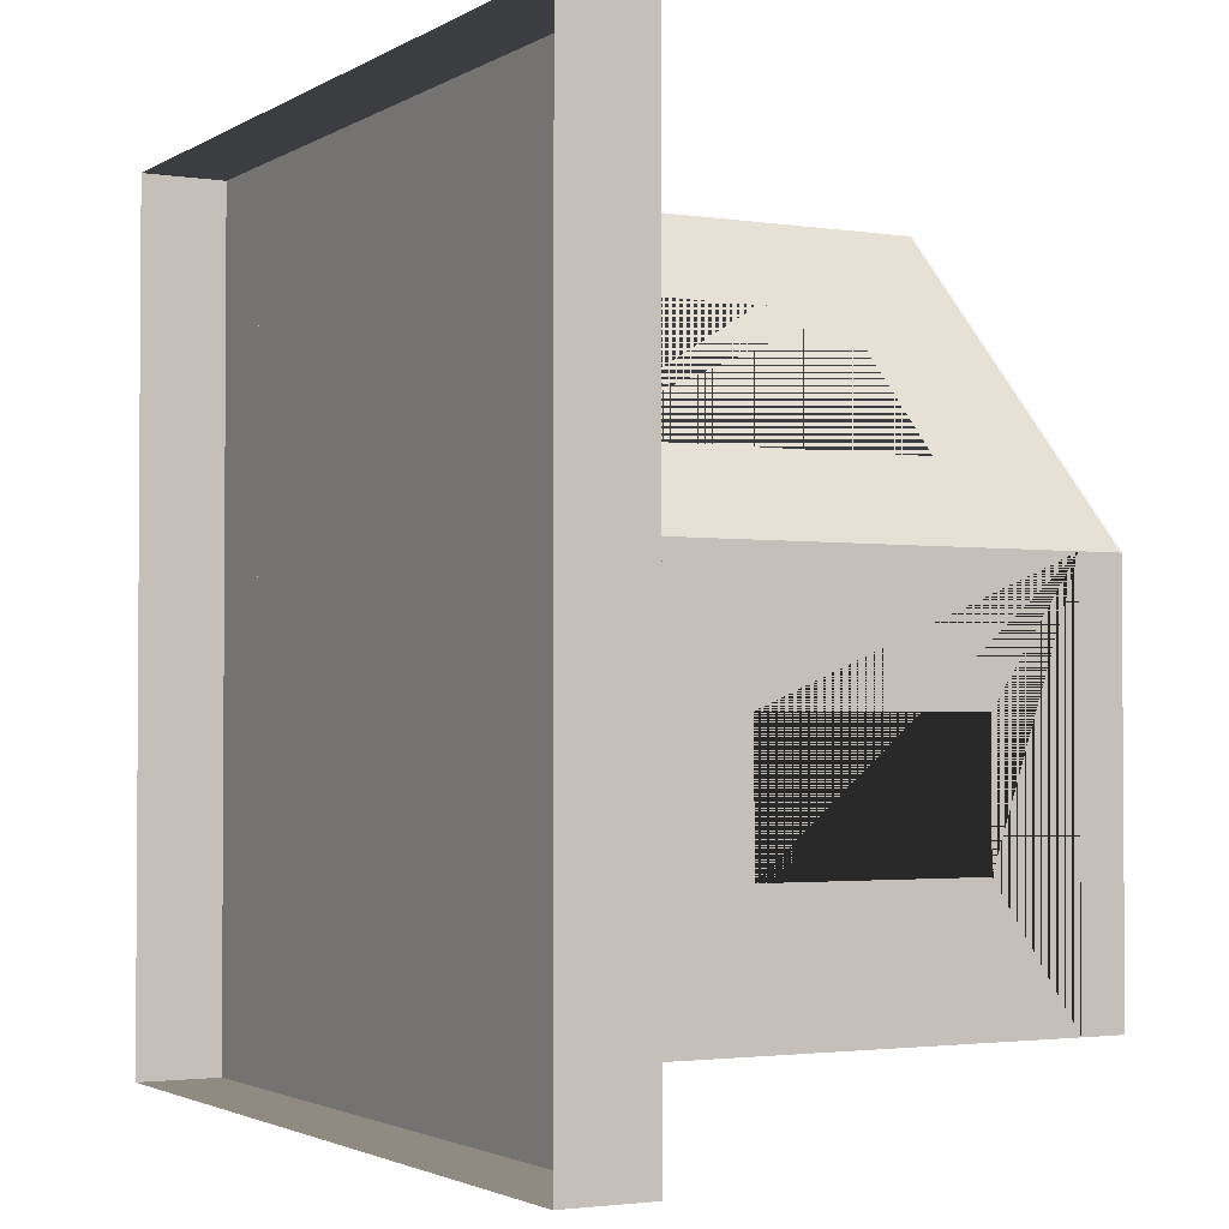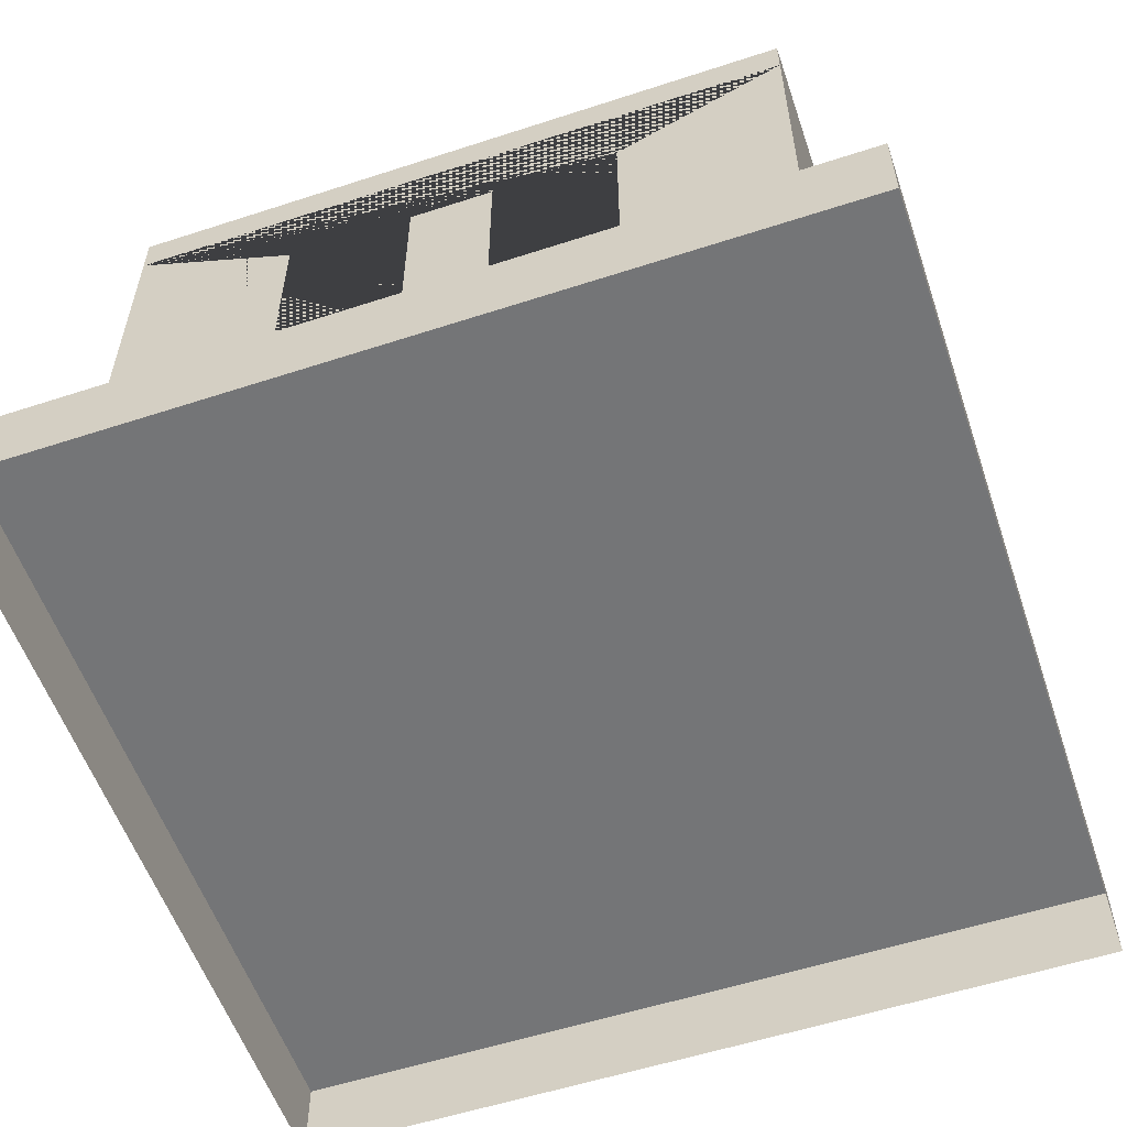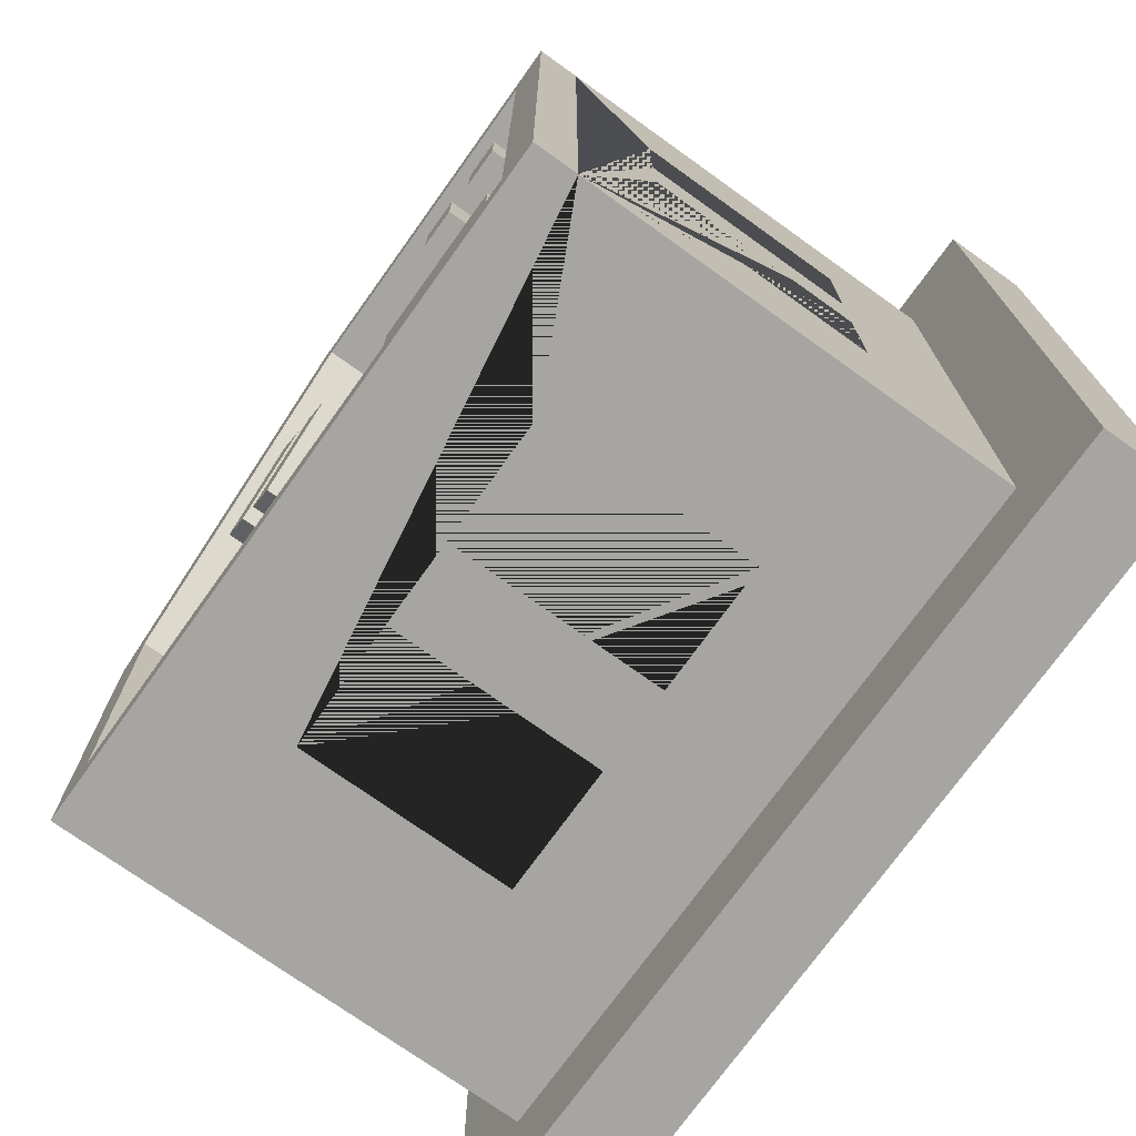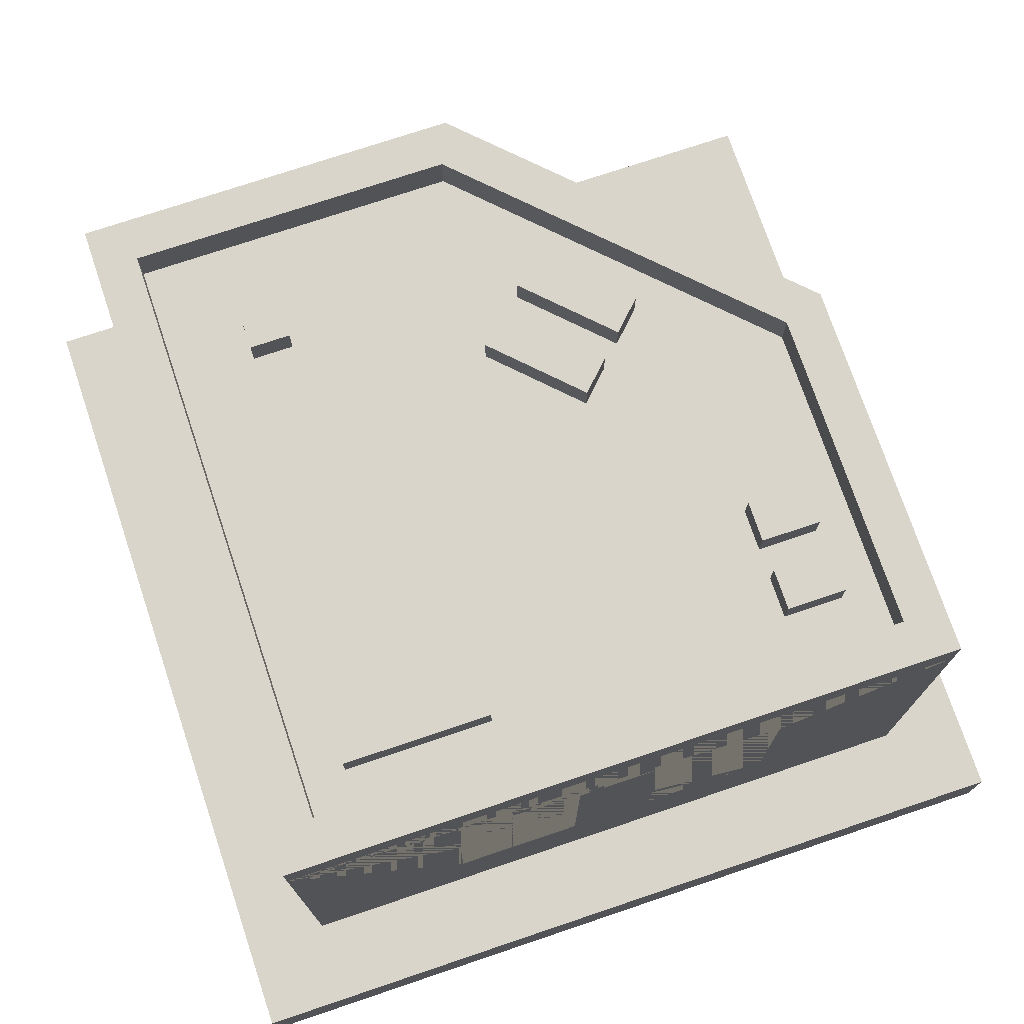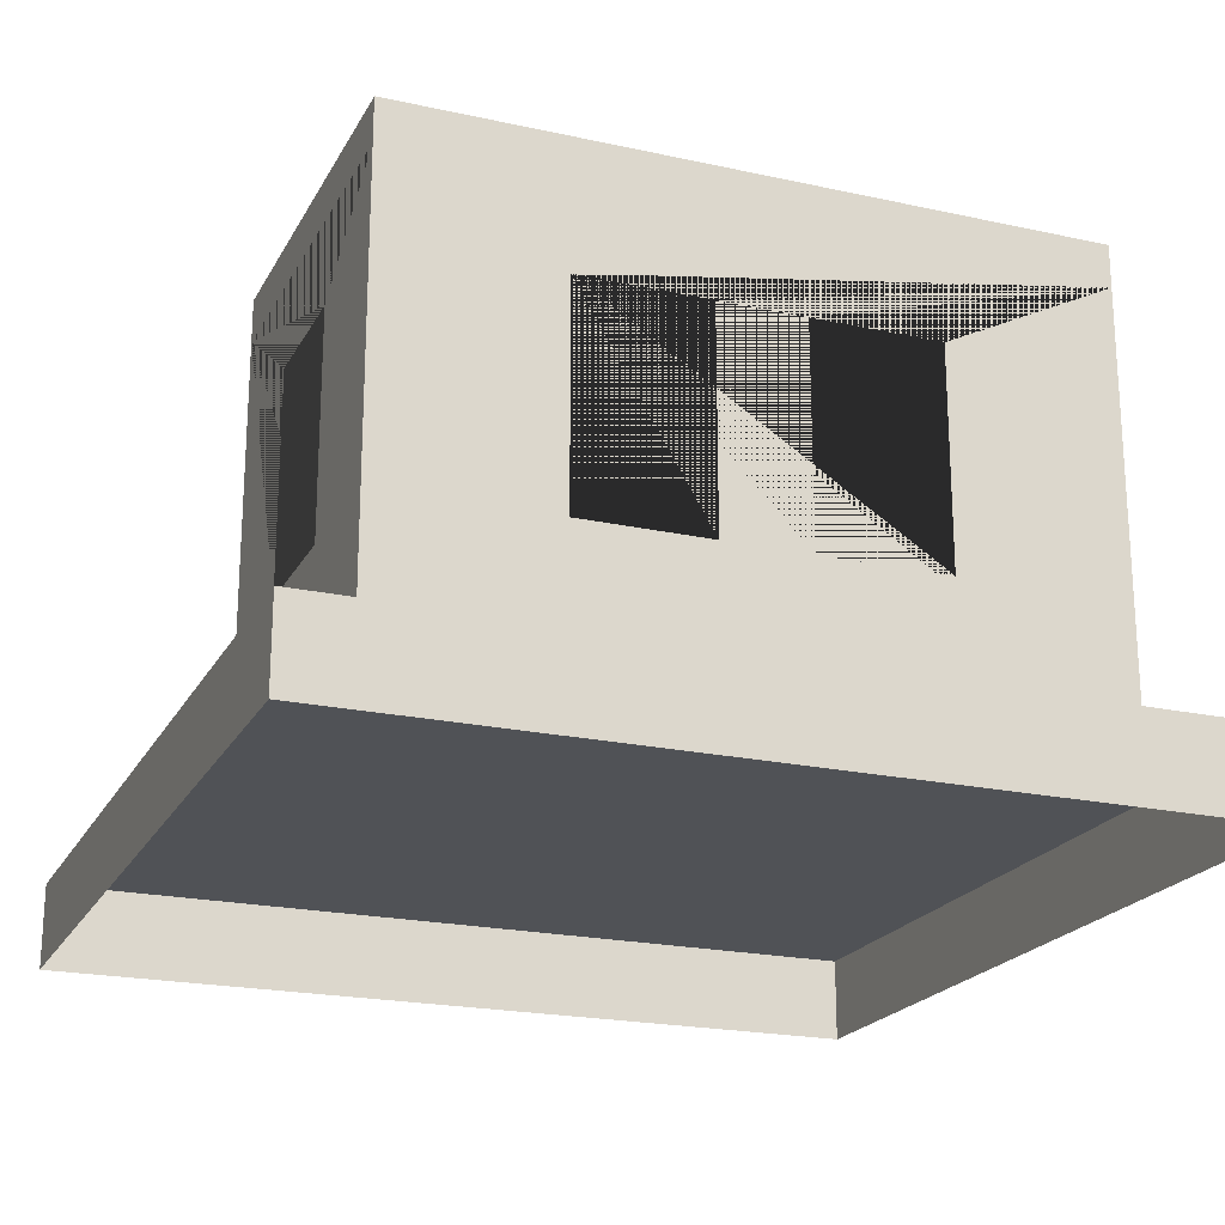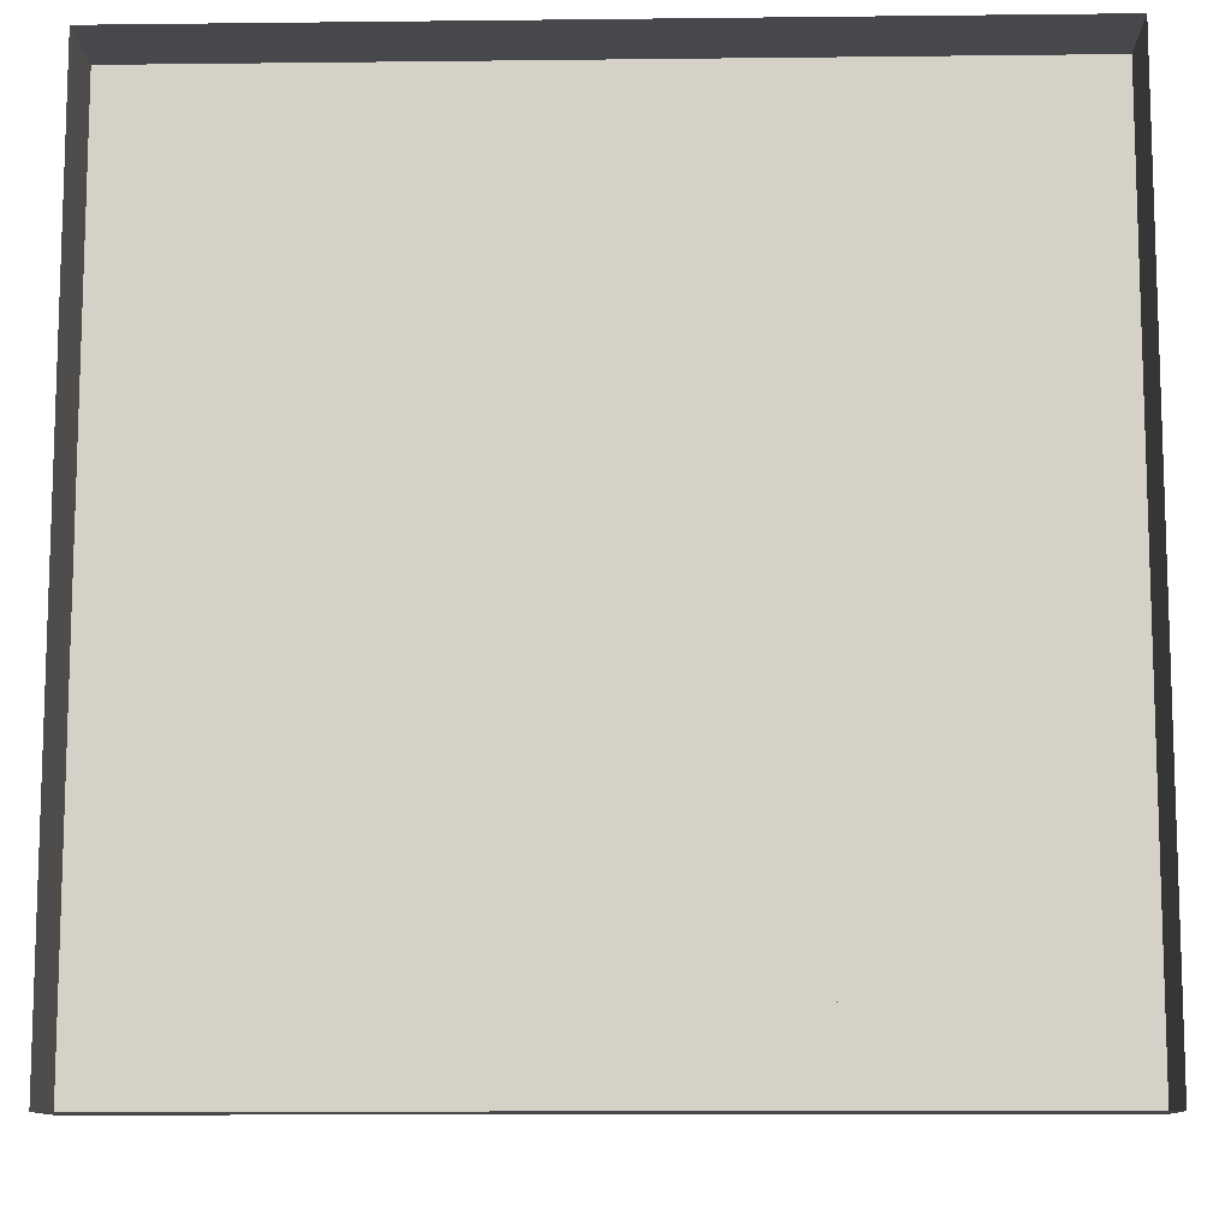
<metadata>
{"format":"obj","ext":"obj","renderer":"f3d","projection":"perspective","resolution":1024,"background":"white","views":[{"elev":-2.3,"azim":61.7,"up":"+Z"},{"elev":-56.5,"azim":-71.2,"up":"+Y"},{"elev":-73.7,"azim":-125.6,"up":"+Z"},{"elev":74.3,"azim":-108.6,"up":"+Y"},{"elev":-21.0,"azim":158.5,"up":"+Y"},{"elev":-11.1,"azim":1.6,"up":"+Z"}]}
</metadata>
<code>
o Building_10_Base_Extra_(Blue)
v 0.4 1 -0.7
v -0.8 0.2 0.8
v 0.4 0.496 -0.7
v -0.7 1.2 0.7
v -0.8 0.2 -0.8
v -0.7 1.2 -0.7
v 0.1 1 -0.7
v 0.8 0.2 -0.8
v 0.7 1.2 -0.7
v 0.1 0.496 -0.7
v 0.8 0.2 0.1
v 0.1 0.2 0.8
v -0.5 1 0.7
v 0.05858 1.2 0.7
v 0.7 1.2 0.05858
v -0.5 0.496 0.7
v -0.8 1.2 0.8
v -0.8 1.2 -0.8
v 0.8 1.2 -0.8
v -0.2 1 0.7
v -0.2 0.496 0.7
v 0.8 1.2 0.1
v 0.1 1.2 0.8
v -0.8 1.3 0.8
v -0.8 1.3 -0.8
v 0.7 1 -0.2
v 0.7 0.496 -0.2
v 0.8 1.3 -0.8
v 0.8 1.3 0.1
v 0.1 1.3 0.8
v 0.7 1 -0.5
v -0.7 1.3 0.7
v 0.7 0.496 -0.5
v -0.7 1.3 -0.7
v 0.7 1.3 -0.7
v 0.7 1.3 0.05858
v -0.1 1 -0.7
v 0.05858 1.3 0.7
v -0.1 0.496 -0.7
v -0.4 1 -0.7
v -0.4 0.496 -0.7
v -0.7 1 -0.4
v -0.7 0.496 -0.4
v -0.7 1 -0.1
v -0.7 0.496 -0.1
v -0.7 1 0.1
v -0.7 0.496 0.1
v -0.7 1 0.4
v -0.7 0.496 0.4
v 0.2326 1 0.526
v 0.546 1 0.2126
v -0.8 0.496 0.4
v -0.8 1 0.4
v -0.8 1 0.1
v -0.8 1 -0.1
v -0.8 1 -0.4
v -0.8 0.496 0.1
v -0.8 0.496 -0.1
v -0.8 0.496 -0.4
v -0.4 1 -0.8
v -0.4 0.496 -0.8
v -0.1 1 -0.8
v 0.4 1 -0.8
v 0.1 1 -0.8
v -0.1 0.496 -0.8
v 0.4 0.496 -0.8
v 0.1 0.496 -0.8
v -0.5 1 0.8
v -0.2 1 0.8
v -0.2 0.496 0.8
v -0.5 0.496 0.8
v 0.8 1 -0.2
v 0.8 1 -0.5
v 0.8 0.496 -0.2
v 0.8 0.496 -0.5
v 0.3033 0.2 0.5967
v 0.6167 0.2 0.2833
v 0.3033 1 0.5967
v 0.6167 1 0.2833
v 0.2326 0.2 0.526
v 0.546 0.2 0.2126
v -0.5851 1.178 0.6071
v -0.5851 1.278 0.6071
v -0.5851 1.178 0.4671
v -0.5851 1.278 0.4671
v -0.4891 1.178 0.6071
v -0.4891 1.278 0.6071
v -0.4891 1.178 0.4671
v -0.4891 1.278 0.4671
v -0.4155 1.178 0.6071
v -0.4155 1.278 0.6071
v -0.4155 1.178 0.4671
v -0.4155 1.278 0.4671
v -0.3195 1.178 0.6071
v -0.3195 1.278 0.6071
v -0.3195 1.178 0.4671
v -0.3195 1.278 0.4671
v 0.3069 1.178 0.08198
v 0.3069 1.278 0.08198
v 0.1187 1.178 0.2702
v 0.1187 1.278 0.2702
v 0.239 1.178 0.0141
v 0.239 1.278 0.0141
v 0.05078 1.178 0.2023
v 0.05078 1.278 0.2023
v 0.4254 1.178 0.2005
v 0.4254 1.278 0.2005
v 0.2372 1.178 0.3887
v 0.2372 1.278 0.3887
v 0.3575 1.178 0.1326
v 0.3575 1.278 0.1326
v 0.1693 1.178 0.3209
v 0.1693 1.278 0.3209
v -0.6011 1.178 -0.2513
v -0.6011 1.278 -0.2513
v -0.6011 1.178 -0.6013
v -0.6011 1.278 -0.6013
v -0.2459 1.178 -0.2513
v -0.2459 1.278 -0.2513
v -0.2459 1.178 -0.6013
v -0.2459 1.278 -0.6013
v 0.5489 1.178 -0.4149
v 0.5489 1.278 -0.4149
v 0.4089 1.178 -0.4149
v 0.4089 1.278 -0.4149
v 0.5489 1.178 -0.5109
v 0.5489 1.278 -0.5109
v 0.4089 1.178 -0.5109
v 0.4089 1.278 -0.5109
v 1 0.2 -1
v 1 0 -1
v 1 0.2 1
v 1 0 1
v -1 0.2 -1
v -1 0 -1
v -1 0.2 1
v -1 0 1
f 53 17 18 56 55 54
f 18 5 2 17 53 52 57 54 55 58 59 56
f 18 19 63 64 62 60
f 63 19 8 5 18 60 61 65 62 64 67 66
f 68 17 2 12 23 69 70 71
f 69 23 17 68
f 15 9 6 4 14
f 22 11 8 19 73 75 74 72
f 73 19 22 72
f 77 11 22 23 12 76 78 79
f 19 18 25 28
f 4 6 34 32
f 9 15 36 35
f 17 23 30 24
f 23 22 29 30
f 32 34 25 24
f 34 35 28 25
f 36 38 30 29
f 35 36 29 28
f 38 32 24 30
f 14 4 32 38
f 18 17 24 25
f 6 9 35 34
f 22 19 28 29
f 15 14 38 36
f 66 3 1 63
f 64 7 10 67
f 7 1 3 10
f 1 7 64 63
f 67 10 3 66
f 16 13 68 71
f 20 21 70 69
f 20 13 16 21
f 68 13 20 69
f 70 21 16 71
f 74 27 26 72
f 73 31 33 75
f 31 26 27 33
f 72 26 31 73
f 75 33 27 74
f 39 37 62 65
f 60 40 41 61
f 40 37 39 41
f 37 40 60 62
f 61 41 39 65
f 43 42 56 59
f 44 45 58 55
f 44 42 43 45
f 42 44 55 56
f 45 43 59 58
f 57 47 46 54
f 48 49 52 53
f 48 46 47 49
f 46 48 53 54
f 52 49 47 57
f 80 50 78 76
f 79 51 81 77
f 81 51 50 80
f 50 51 79 78
f 82 83 85 84
f 84 85 89 88
f 88 89 87 86
f 86 87 83 82
f 89 85 83 87
f 90 91 93 92
f 92 93 97 96
f 96 97 95 94
f 94 95 91 90
f 97 93 91 95
f 98 99 101 100
f 100 101 105 104
f 104 105 103 102
f 102 103 99 98
f 105 101 99 103
f 106 107 109 108
f 108 109 113 112
f 112 113 111 110
f 110 111 107 106
f 113 109 107 111
f 114 115 117 116
f 116 117 121 120
f 120 121 119 118
f 118 119 115 114
f 121 117 115 119
f 122 123 125 124
f 124 125 129 128
f 128 129 127 126
f 126 127 123 122
f 129 125 123 127
f 130 134 136 132
f 133 132 136 137
f 137 136 134 135
f 131 130 132 133
f 135 134 130 131

</code>
